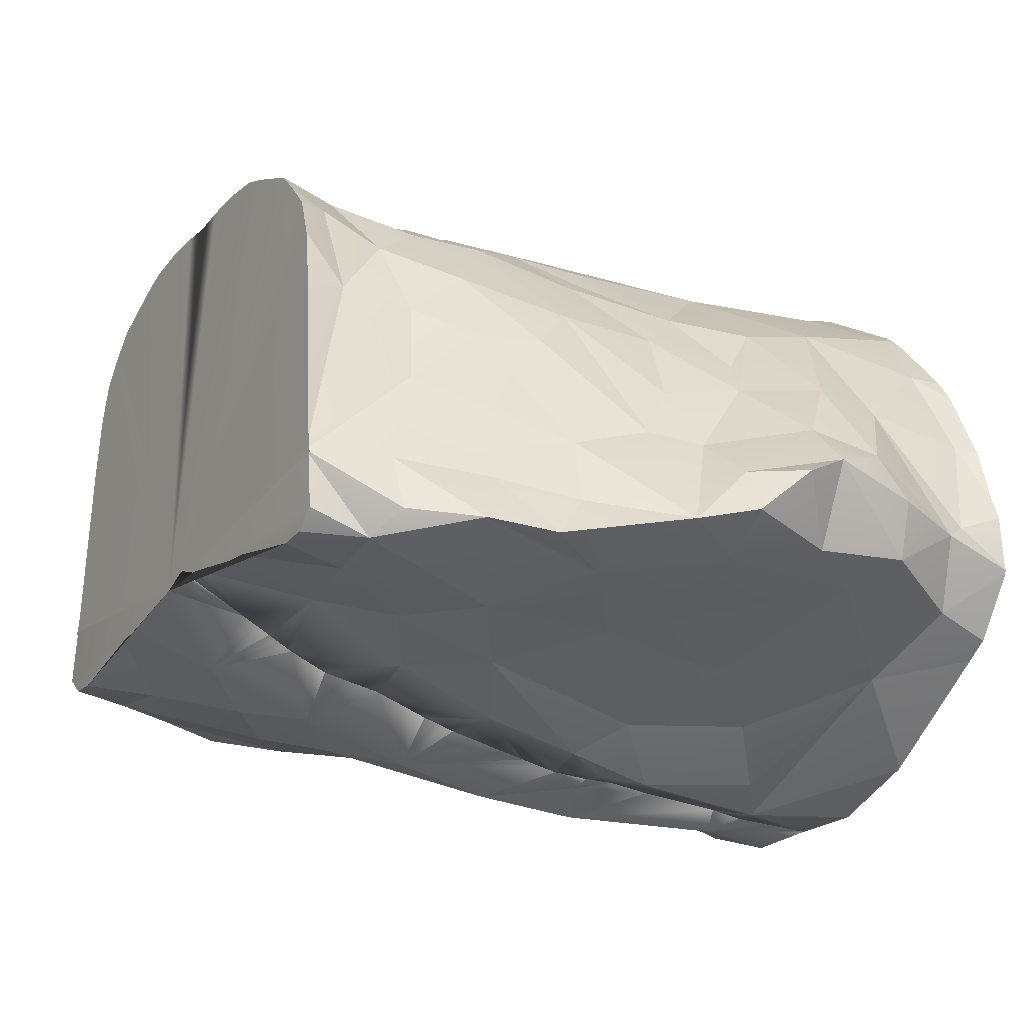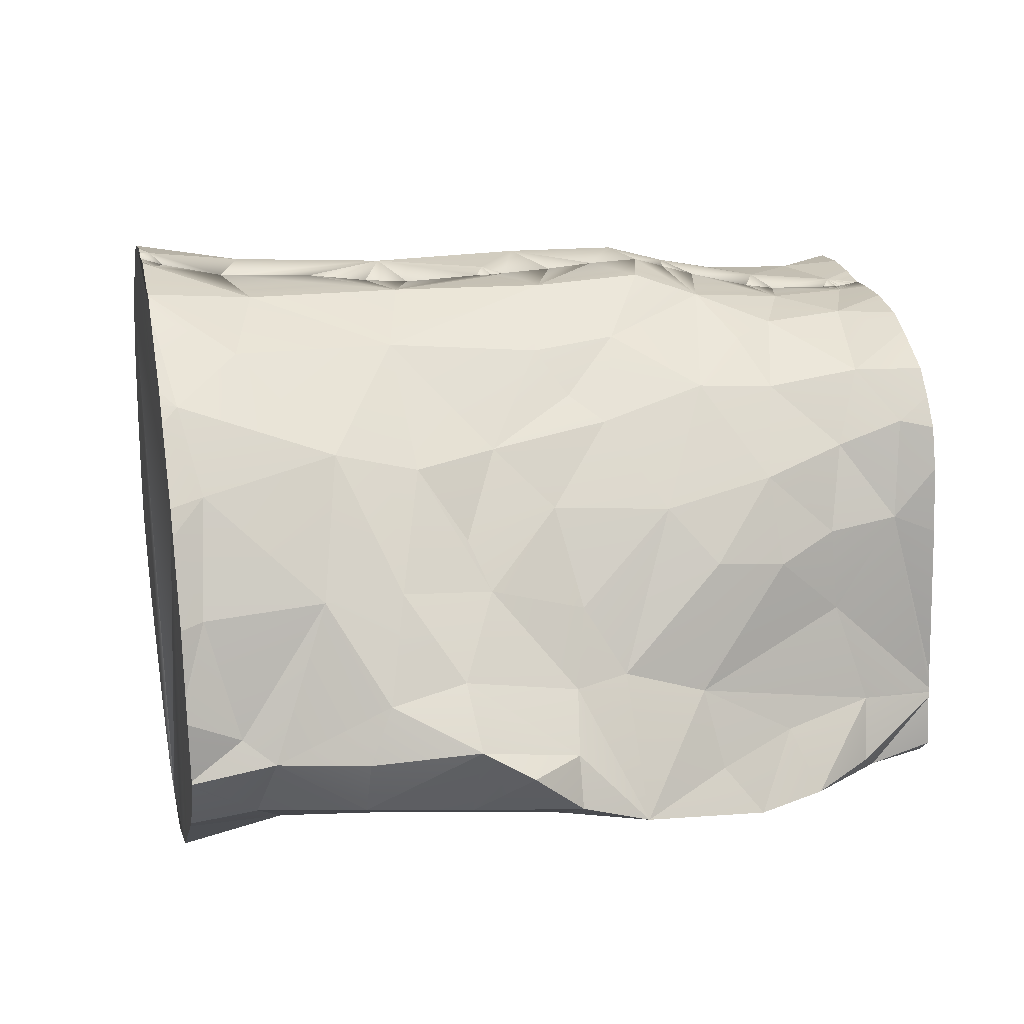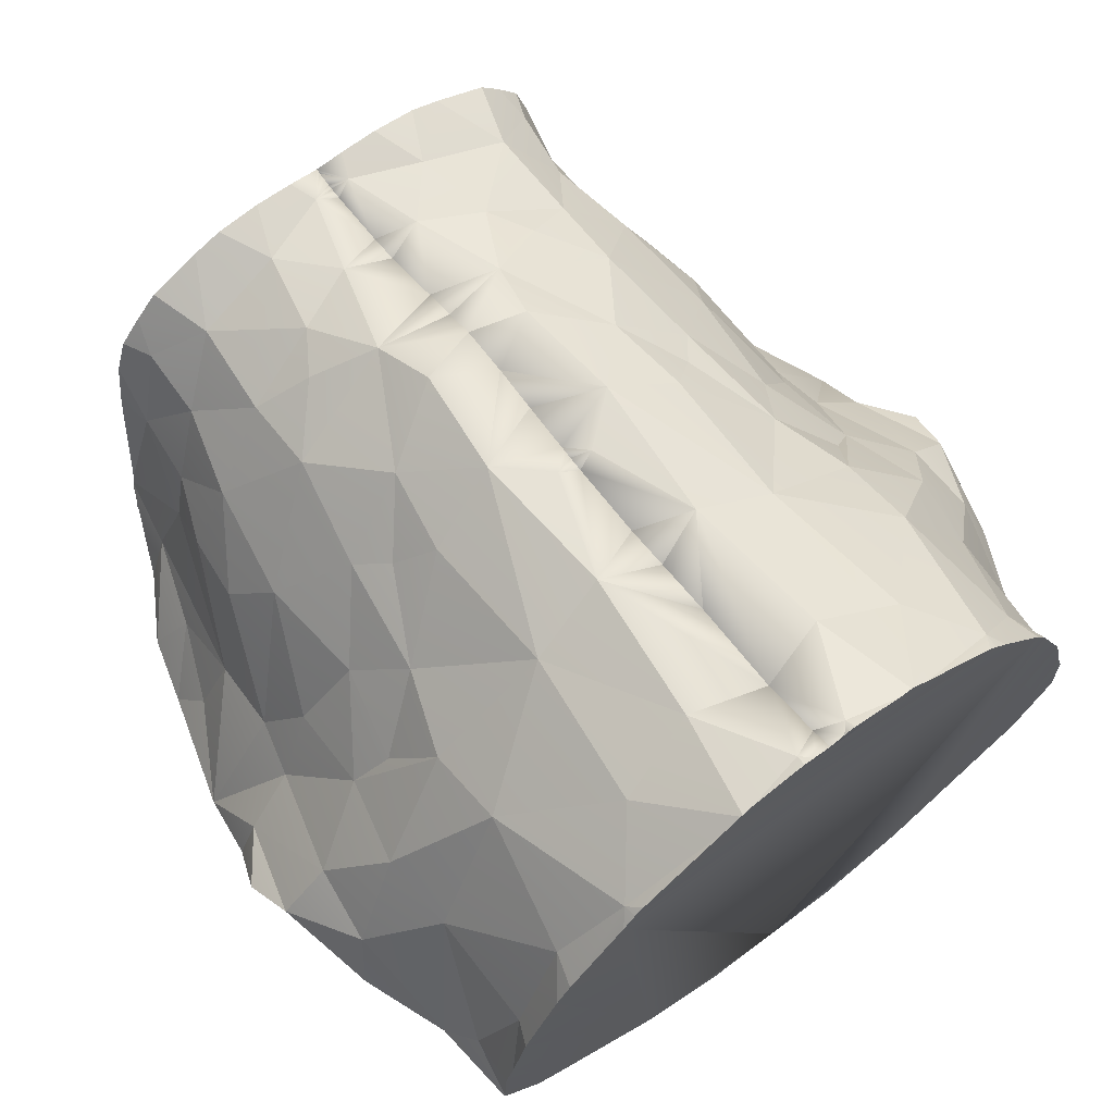
<metadata>
{"format":"obj","ext":"obj","renderer":"f3d","projection":"perspective","resolution":1024,"background":"white","views":[{"elev":-22.8,"azim":58.8,"up":"+Z"},{"elev":21.7,"azim":-101.6,"up":"+Z"},{"elev":66.7,"azim":143.3,"up":"+Z"}]}
</metadata>
<code>
o 14_a9_Sungaya_inexpectata_31mg.027
v 0.000405 -0.000458 -0.000281
v 0.000191 -0.000296 0.000319
v 0.000154 -0.000354 0.00033
v 0.000457 0.000455 -0.000225
v 0.000365 -0.000486 9.1e-05
v 0.000133 -0.000116 -0.000392
v 0.000132 2.4e-05 -0.000421
v 0.000353 -6.1e-05 -0.000319
v 0.000375 -0.000141 0.000136
v 0.000291 0.000529 0.00031
v 3.6e-05 0.000531 0.000434
v 0.000216 0.000433 0.000354
v 0.000353 -0.000295 0.000163
v 0.000342 0.000322 0.000241
v 0.000375 0.000503 0.000202
v 0.000416 -0.000206 6.2e-05
v 0.000201 1.1e-05 0.000323
v 0.00035 -0.00025 -0.000317
v 0.000418 -0.000434 -0.000168
v 0.000191 0.000216 0.000342
v 0.00046 -0.000307 -0.000183
v 0.000306 9e-05 0.000222
v 0.000148 -0.00027 -0.000344
v 2.8e-05 4.1e-05 0.000388
v 0.000539 0.00028 -4.6e-05
v 0.000514 0.000431 -0.000128
v 0.000505 -0.000198 -0.000208
v 0.000391 -0.000394 -3e-05
v 0.000373 -0.000387 8.2e-05
v 0.000248 -0.000183 -0.000352
v 0.000212 0.000269 -0.000362
v 0.000191 7.9e-05 -0.000384
v 0.000485 0.000258 -0.000235
v 0.000448 -0.000432 -0.000249
v 6.5e-05 -0.000393 0.000341
v 0.000263 -0.000326 0.000267
v 0.000172 -0.000419 -0.000283
v 0.000297 0.000168 -0.000319
v 0.000286 -7.1e-05 0.00024
v 0.000261 -0.000218 0.000275
v 0.000132 -0.000469 0.000332
v 0.000124 0.000346 -0.000418
v 0.000103 -0.000257 0.000362
v 0.000406 -0.000304 4.9e-05
v 0.000488 0.000476 -9.8e-05
v 0.000183 -0.000107 0.000332
v 3.3e-05 -0.000507 0.000336
v 0.000248 -2.7e-05 0.000272
v 0.000341 0.000413 -0.000301
v 0.000446 0.000516 5.6e-05
v 0.000359 1.6e-05 0.000145
v 9.7e-05 -1.9e-05 0.000391
v 0.000323 -0.000411 0.000192
v 0.00043 -8e-06 2.5e-05
v 0.000487 1.4e-05 -7.2e-05
v 0.000562 0.000312 -0.000118
v 0.000451 0.000356 7.1e-05
v 0.000513 4e-05 -0.000247
v 0.000105 0.000167 -0.00044
v 0.000255 -0.000455 0.000282
v 0.000471 -0.000154 -0.000289
v 0.00025 -0.000332 -0.000314
v 0.000432 0.000121 6.1e-05
v 0.000346 0.000206 0.000208
v 0.000386 0.000143 0.000124
v 0.000326 -0.0005 0.000223
v 0.000461 0.000249 8.2e-05
v 0.000528 0.000174 -2.7e-05
v 0.000503 -0.000341 -0.000262
v 0.000102 0.000401 0.0004
v 0.000468 -6.5e-05 -6.3e-05
v 0.000463 -0.000182 -0.000105
v 0.000539 0.00017 -0.000214
v 0.000311 -0.00045 -0.00029
v 7.9e-05 0.00019 0.000392
v 0.000535 0.000316 -0.000197
v 0.000589 3e-05 -0.000201
v 0.000596 0.00017 -9.9e-05
v 5.7e-05 0.000397 -0.000441
v 3.3e-05 0.000137 -0.000415
v 0.000612 0.000101 -0.000137
v 0.00056 3e-05 -0.000136
v 8.3e-05 -0.000168 0.000392
v 0.000528 -0.000248 -0.000272
v 0.000578 -6.7e-05 -0.000231
v -2e-06 0.000515 0.000426
v -0 0.000366 -0.000424
v 5e-06 -0.000492 0.000333
v 4e-06 -0.00037 -0.000298
v 2e-06 1.3e-05 0.000384
v -1e-06 0.000303 0.000398
v 3e-06 -0.000151 -0.00036
v 2e-06 -0.000121 0.000392
v 1e-06 0.000129 -0.00041
v 5e-06 -0.000544 -0.000211
v 3e-06 -0.000103 -0.000373
v 5e-06 -0.000517 0.000333
v 4e-06 -0.000408 0.000336
v -1e-06 0.000534 -0.000434
v -1e-06 0.000221 0.000386
v 1e-06 0.000239 -0.000416
v 2e-06 1.7e-05 -0.000397
v 5e-06 -0.000446 -0.00026
v -0.000396 -0.000464 -0.000283
v -0.000183 -0.000297 0.00032
v -0.000144 -0.000356 0.00033
v -0.000459 0.000451 -0.000226
v -0.000355 -0.000489 9.2e-05
v -0.000128 -0.000118 -0.000393
v -0.000128 2.3e-05 -0.000422
v -0.000347 -6.8e-05 -0.00032
v -0.00037 -0.000148 0.000137
v -0.000296 0.000521 0.000309
v -3.9e-05 0.00053 0.000434
v -0.000218 0.000433 0.000354
v -0.000347 -0.000301 0.000164
v -0.000344 0.000315 0.000242
v -0.000375 0.000497 0.000207
v -0.00041 -0.000212 6.4e-05
v -0.000197 7e-06 0.000325
v -0.000342 -0.000254 -0.000318
v -0.000407 -0.000443 -0.000168
v -0.000189 0.000214 0.000344
v -0.000451 -0.000314 -0.000183
v -0.000305 8.9e-05 0.00022
v -0.000141 -0.000272 -0.000344
v -2.5e-05 4.1e-05 0.000388
v -0.00054 0.000273 -4.7e-05
v -0.000515 0.000427 -0.00013
v -0.000498 -0.000204 -0.00021
v -0.000381 -0.000399 -3.1e-05
v -0.000365 -0.000392 8.1e-05
v -0.000242 -0.000188 -0.000352
v -0.000211 0.000267 -0.000362
v -0.000187 7.7e-05 -0.000384
v -0.000486 0.000254 -0.000235
v -0.00044 -0.000436 -0.000251
v -5.6e-05 -0.000394 0.000341
v -0.000255 -0.000327 0.000268
v -0.000164 -0.000421 -0.000283
v -0.000295 0.000163 -0.000319
v -0.000281 -7.6e-05 0.000241
v -0.000255 -0.000222 0.000276
v -0.000121 -0.000471 0.000332
v -0.000123 0.000345 -0.000418
v -9.6e-05 -0.000258 0.000363
v -0.000399 -0.00031 5.1e-05
v -0.00049 0.000469 -0.000101
v -0.000179 -0.000109 0.000333
v -2.2e-05 -0.000508 0.000335
v -0.000245 -3.1e-05 0.000271
v -0.000344 0.000409 -0.000301
v -0.000447 0.00051 5.8e-05
v -0.000355 1.2e-05 0.000146
v -9.5e-05 -1.9e-05 0.000391
v -0.000314 -0.000415 0.000193
v -0.000427 -1.4e-05 2.3e-05
v -0.000482 6e-06 -7.4e-05
v -0.000563 0.000306 -0.000119
v -0.000451 0.000347 7.2e-05
v -0.00051 3.5e-05 -0.000248
v -0.000103 0.000166 -0.00044
v -0.000247 -0.000457 0.000282
v -0.000465 -0.00016 -0.000291
v -0.000241 -0.000335 -0.000315
v -0.00043 0.000116 6e-05
v -0.000343 0.000202 0.000212
v -0.000387 0.000141 0.00012
v -0.000317 -0.000503 0.000224
v -0.000463 0.000243 8.1e-05
v -0.000528 0.00017 -2.7e-05
v -0.000498 -0.000348 -0.000263
v -0.000104 0.0004 0.0004
v -0.000464 -6.7e-05 -6.6e-05
v -0.000458 -0.000182 -0.000106
v -0.000536 0.000164 -0.000216
v -0.000303 -0.000453 -0.000291
v -8e-05 0.000188 0.000392
v -0.000536 0.00031 -0.000199
v -0.000587 2.1e-05 -0.000202
v -0.000597 0.000161 -9.8e-05
v -5.8e-05 0.000396 -0.000441
v -3e-05 0.000136 -0.000415
v -0.000612 9.3e-05 -0.000137
v -0.000556 2e-05 -0.000137
v -7.7e-05 -0.00017 0.000393
v -0.000522 -0.000256 -0.000274
v -0.000577 -7.4e-05 -0.000235
v 2e-06 -5.6e-05 0.000387
v 5e-06 -0.000407 -0.00028
v -0 0.000159 0.00038
v 2e-06 5.3e-05 0.000383
v 5e-06 -0.000538 0.000336
v -1e-06 0.000433 0.000406
v 1e-06 0.000176 -0.000409
v 5e-06 -0.00051 0.000333
v 2e-06 3.1e-05 0.000383
v -0 0.000416 -0.000431
v 4e-06 -0.000316 -0.00032
v 3e-06 -0.00019 0.000394
v 3e-06 -0.000232 0.000381
v 4e-06 -0.000229 -0.000335
v 3e-06 -0.000279 0.000366
v 4e-06 -0.000366 0.000343
v 2e-06 7.4e-05 -0.000408
v 0.000409 0.000548 0.000163
v 0.000388 0.000548 0.000197
v 0.000495 0.000548 -0.00016
v 0.000408 0.000547 -0.000267
v 0.000307 0.000548 0.000295
v 0.000493 0.000548 -6.8e-05
v 0.000498 0.000548 -0.000153
v 0.000134 0.000547 0.00042
v 0.000116 0.000546 0.000424
v 0.00011 0.000544 -0.000436
v 0.000153 0.000547 0.000407
v 0.000238 0.000545 -0.000389
v 3.8e-05 0.000546 0.000441
v 0.000234 0.000545 -0.000391
v 0.000277 0.000547 0.000325
v 0.000439 0.000547 -0.000245
v 0.000289 0.000547 0.000314
v 0.000131 0.000547 0.000421
v 0.000497 0.000548 -0.00015
v 0.000459 0.000548 5.2e-05
v 0.000481 0.000548 -3.2e-05
v -1e-06 0.000544 -0.000434
v -0.00041 0.000542 0.000167
v -0.00039 0.000542 0.0002
v -0.000497 0.00054 -0.000161
v -0.000411 0.000541 -0.000267
v -0.000314 0.000543 0.000292
v -0.000495 0.000541 -6.8e-05
v -0.000502 0.00054 -0.000154
v -0.000138 0.000544 0.00042
v -0.000114 0.000545 0.000425
v -0.000112 0.000543 -0.000436
v -0.000161 0.000544 0.000403
v -0.00024 0.000542 -0.00039
v -4.2e-05 0.000545 0.000441
v -2.5e-05 0.000545 0.000439
v -0.000236 0.000542 -0.000392
v -0.00028 0.000543 0.000327
v -0.000443 0.000541 -0.000245
v -0.000293 0.000543 0.000314
v -0.000134 0.000544 0.000421
v -0.0005 0.00054 -0.00015
v -0.000461 0.000541 5.3e-05
v -0.000484 0.000541 -3.3e-05
v 2.1e-05 0.000546 0.000439
v -2e-06 0.000546 0.000437
v 0.000398 -0.000544 -0.000181
v 0.000208 -0.000544 0.00032
v 0.000378 -0.000544 -0.000281
v 0.000282 -0.000543 0.000286
v 0.0004 -0.000544 -0.000179
v 0.000205 -0.000545 -0.000254
v 0.000167 -0.000544 0.000336
v 0.000399 -0.000544 -0.000175
v 0.000314 -0.000543 0.000252
v 6.2e-05 -0.000546 -0.000229
v 0.000398 -0.000544 -0.000171
v 0.000375 -0.000543 6.9e-05
v 0.000172 -0.000545 -0.000251
v 4.9e-05 -0.000544 0.000343
v 0.000345 -0.000543 0.000215
v 0.000339 -0.000544 -0.000284
v 0.000363 -0.000543 0.00016
v 0.000395 -0.000544 -0.000156
v 0.000406 -0.000544 -0.000257
v 0.000104 -0.000544 0.000344
v 4.7e-05 -0.000546 -0.000227
v 1.1e-05 -0.000546 -0.000213
v 5e-06 -0.000546 -0.000212
v -0.000387 -0.000548 -0.000187
v -0.000198 -0.000546 0.000321
v -0.000368 -0.000548 -0.000282
v -0.000274 -0.000546 0.000287
v -0.00039 -0.000548 -0.000183
v -0.000194 -0.000547 -0.000254
v -0.000156 -0.000546 0.000336
v -0.000388 -0.000548 -0.000178
v -0.000304 -0.000547 0.000254
v -5.2e-05 -0.000546 -0.000229
v -0.000386 -0.000548 -0.000172
v -0.000365 -0.000547 6.9e-05
v -0.000161 -0.000547 -0.000251
v -3.7e-05 -0.000545 0.000342
v -0.000334 -0.000547 0.000217
v -0.000329 -0.000548 -0.000285
v -0.000352 -0.000547 0.00016
v -0.000383 -0.000548 -0.00015
v -0.000396 -0.000548 -0.000258
v -9.2e-05 -0.000545 0.000344
v 5e-06 -0.000545 0.000338
v -3.6e-05 -0.000546 -0.000227
v -0 -0.000546 -0.000213
f 224 45 211
f 66 53 5
f 30 18 8
f 20 64 22
f 2 3 43
f 26 4 76
f 22 39 48
f 45 26 57
f 30 32 7
f 217 49 209
f 221 4 208
f 63 54 51
f 30 62 18
f 18 61 8
f 32 30 8
f 72 71 85
f 71 54 55
f 40 2 43
f 65 64 63
f 49 33 4
f 253 60 255
f 85 55 82
f 71 55 85
f 29 5 53
f 13 29 53
f 44 28 29
f 219 215 79
f 72 19 28
f 72 21 19
f 22 51 39
f 250 218 11
f 226 50 225
f 31 42 59
f 62 74 1
f 18 62 1
f 222 10 220
f 269 5 28 262
f 41 47 35
f 60 3 36
f 40 9 13
f 62 23 37
f 16 9 71
f 200 83 43 201
f 96 92 6
f 54 63 55
f 55 63 68
f 38 33 49
f 53 36 13
f 189 52 93
f 22 48 17
f 205 7 80 94
f 20 22 17
f 25 67 57
f 40 36 2
f 51 54 9
f 259 19 34 256
f 16 72 44
f 72 28 44
f 46 43 83
f 192 24 197
f 223 70 11 214
f 69 19 21
f 19 69 34
f 51 22 65
f 78 25 56
f 76 78 56
f 7 32 59
f 59 42 79
f 13 44 29
f 9 39 51
f 40 39 9
f 89 37 23 199
f 33 76 4
f 70 12 20
f 10 15 14
f 10 14 12
f 82 68 78
f 82 78 81
f 31 32 38
f 5 29 28
f 68 82 55
f 3 60 41
f 3 41 35
f 45 57 50
f 14 67 64
f 67 14 57
f 31 38 49
f 39 40 46
f 46 17 48
f 39 46 48
f 202 23 6 92
f 98 35 47 88
f 207 15 10 210
f 46 52 17
f 68 63 67
f 25 57 26
f 1 69 18
f 102 96 6
f 21 72 27
f 71 9 54
f 80 7 59
f 270 252 1
f 61 85 58
f 85 77 58
f 40 43 46
f 90 197 24
f 42 49 79
f 33 58 73
f 65 63 51
f 6 23 30
f 78 76 73
f 78 73 81
f 257 267 74
f 56 26 76
f 26 56 25
f 72 16 71
f 15 57 14
f 93 52 83 200
f 83 52 46
f 30 23 62
f 62 37 74
f 84 69 21
f 7 6 30
f 66 60 53
f 36 53 60
f 75 70 20
f 260 66 266
f 49 42 31
f 85 82 77
f 8 61 58
f 33 8 58
f 68 25 78
f 25 68 67
f 82 81 77
f 69 84 61
f 61 18 69
f 73 76 33
f 84 27 85
f 65 22 64
f 34 69 1
f 38 8 33
f 214 11 218
f 63 64 67
f 57 15 50
f 36 3 2
f 38 32 8
f 20 17 52
f 20 52 75
f 84 21 27
f 268 5 263
f 81 73 77
f 32 31 59
f 256 34 1 252
f 40 13 36
f 3 35 43
f 72 85 27
f 64 20 14
f 20 12 14
f 44 13 16
f 9 16 13
f 75 52 24
f 73 58 77
f 84 85 61
f 6 7 205 102
f 35 98 204
f 35 204 203 43
f 43 203 201
f 273 95 274
f 75 100 91
f 23 202 199
f 79 99 198
f 47 97 196
f 47 196 88
f 80 59 101 195
f 80 195 94
f 79 198 87
f 59 79 87 101
f 75 91 194 70
f 11 70 194 86
f 47 193 97
f 75 191 100
f 75 24 192 191
f 37 89 190
f 52 189 90 24
f 247 233 148
f 169 108 156
f 133 111 121
f 123 125 167
f 105 146 106
f 129 179 107
f 125 151 142
f 148 160 129
f 133 110 135
f 239 231 152
f 244 230 107
f 166 154 157
f 133 121 165
f 121 111 164
f 135 111 133
f 175 188 174
f 174 158 157
f 143 146 105
f 168 166 167
f 152 107 136
f 276 278 163
f 188 185 158
f 174 188 158
f 132 156 108
f 116 156 132
f 147 132 131
f 242 182 237
f 175 131 122
f 175 122 124
f 125 142 154
f 240 241 114
f 249 248 153
f 134 162 145
f 165 104 177
f 121 104 165
f 245 243 113
f 285 131 108 292
f 144 138 150
f 163 139 106
f 143 116 112
f 165 140 126
f 119 174 112
f 200 201 146 186
f 96 109 92
f 157 158 166
f 158 171 166
f 141 152 136
f 156 116 139
f 189 93 155
f 125 120 151
f 205 94 183 110
f 123 120 125
f 128 160 170
f 143 105 139
f 154 112 157
f 279 137 122 282
f 119 147 175
f 175 147 131
f 149 186 146
f 192 197 127
f 236 114 173 246
f 172 124 122
f 122 137 172
f 154 168 125
f 181 159 128
f 179 159 181
f 110 162 135
f 162 182 145
f 116 132 147
f 112 154 142
f 143 112 142
f 89 199 126 140
f 136 107 179
f 173 123 115
f 113 117 118
f 113 115 117
f 185 181 171
f 185 184 181
f 134 141 135
f 108 131 132
f 171 158 185
f 106 144 163
f 106 138 144
f 148 153 160
f 117 167 170
f 170 160 117
f 134 152 141
f 142 149 143
f 149 151 120
f 142 151 149
f 202 92 109 126
f 98 88 150 138
f 232 113 118 229
f 149 120 155
f 171 170 166
f 128 129 160
f 104 121 172
f 102 109 96
f 124 130 175
f 174 157 112
f 183 162 110
f 293 104 275
f 164 161 188
f 188 161 180
f 143 149 146
f 90 127 197
f 145 182 152
f 136 176 161
f 168 154 166
f 109 133 126
f 181 176 179
f 181 184 176
f 280 177 290
f 159 179 129
f 129 128 159
f 175 174 119
f 118 117 160
f 93 200 186 155
f 186 149 155
f 133 165 126
f 165 177 140
f 187 124 172
f 110 133 109
f 169 156 163
f 139 163 156
f 178 123 173
f 283 289 169
f 152 134 145
f 188 180 185
f 111 161 164
f 136 161 111
f 171 181 128
f 128 170 171
f 185 180 184
f 172 164 187
f 164 172 121
f 176 136 179
f 187 188 130
f 168 167 125
f 137 104 172
f 141 136 111
f 236 240 114
f 166 170 167
f 160 153 118
f 139 105 106
f 141 111 135
f 123 155 120
f 123 178 155
f 187 130 124
f 291 286 108
f 184 180 176
f 135 162 134
f 275 104 137 279
f 143 139 116
f 106 146 138
f 175 130 188
f 167 117 123
f 123 117 115
f 147 119 116
f 112 116 119
f 178 127 155
f 176 180 161
f 187 164 188
f 109 102 205 110
f 138 204 98
f 138 146 203 204
f 146 201 203
f 297 274 95
f 178 91 100
f 126 199 202
f 182 198 99
f 150 196 97
f 150 88 196
f 183 195 101 162
f 183 94 195
f 182 87 198
f 162 101 87 182
f 178 173 194 91
f 114 86 194 173
f 150 97 193
f 178 100 191
f 178 191 192 127
f 140 190 89
f 155 127 90 189
f 86 251 250 11
f 86 114 241 251
f 152 182 242 239
f 113 243 238
f 115 113 238 235
f 173 115 235 246
f 129 234 247 148
f 153 148 233 249
f 113 232 245
f 152 231 244 107
f 107 230 234 129
f 153 248 228 118
f 118 228 229
f 182 99 227 237
f 49 217 219 79
f 10 216 220
f 79 215 227 99
f 12 213 216 10
f 70 223 213 12
f 26 45 224 212
f 50 226 211 45
f 10 222 210
f 49 4 221 209
f 4 26 212 208
f 50 15 206 225
f 15 207 206
f 227 210 229
f 103 296 297 95
f 169 289 291 108
f 144 150 288 294
f 150 193 295 288
f 108 286 292
f 103 190 140 284 296
f 140 287 284
f 122 131 285 282
f 144 294 281
f 177 280 287 140
f 163 278 283 169
f 104 277 290 177
f 104 293 277
f 144 281 276 163
f 103 95 273 272
f 66 5 268 266
f 41 271 265 47
f 47 265 295 193
f 5 269 263
f 103 272 261 37 190
f 37 261 264
f 19 259 262 28
f 41 258 271
f 74 37 264 257
f 60 66 260 255
f 1 74 267 254
f 1 254 270
f 41 60 253 258
f 296 284 287 280 290 277 293 275 279 282 285 292 286 291 289 283 278 276 281 294 288 295 265 271 258 253 255 260 266 268 263 269 262 259 256 252 270 254 267 257 264 261 272 273 274 297
f 241 240 236
f 236 246 235
f 238 243 245
f 236 235 238
f 251 241 236
f 214 218 250
f 250 251 214
f 251 236 238
f 214 251 238
f 238 245 214
f 245 232 229
f 229 228 242
f 228 248 242
f 249 233 247
f 248 249 231
f 245 229 214
f 213 223 214
f 222 220 216
f 216 213 214
f 248 231 242
f 249 247 231
f 247 234 230
f 230 244 231
f 231 239 242
f 242 237 227
f 227 215 219
f 219 217 209
f 209 221 208
f 208 212 224
f 224 211 208
f 211 226 208
f 226 225 209
f 225 206 219
f 206 207 210
f 210 222 229
f 222 216 229
f 216 214 229
f 247 230 231
f 242 227 229
f 227 219 210
f 219 209 225
f 209 208 226
f 206 210 219

</code>
